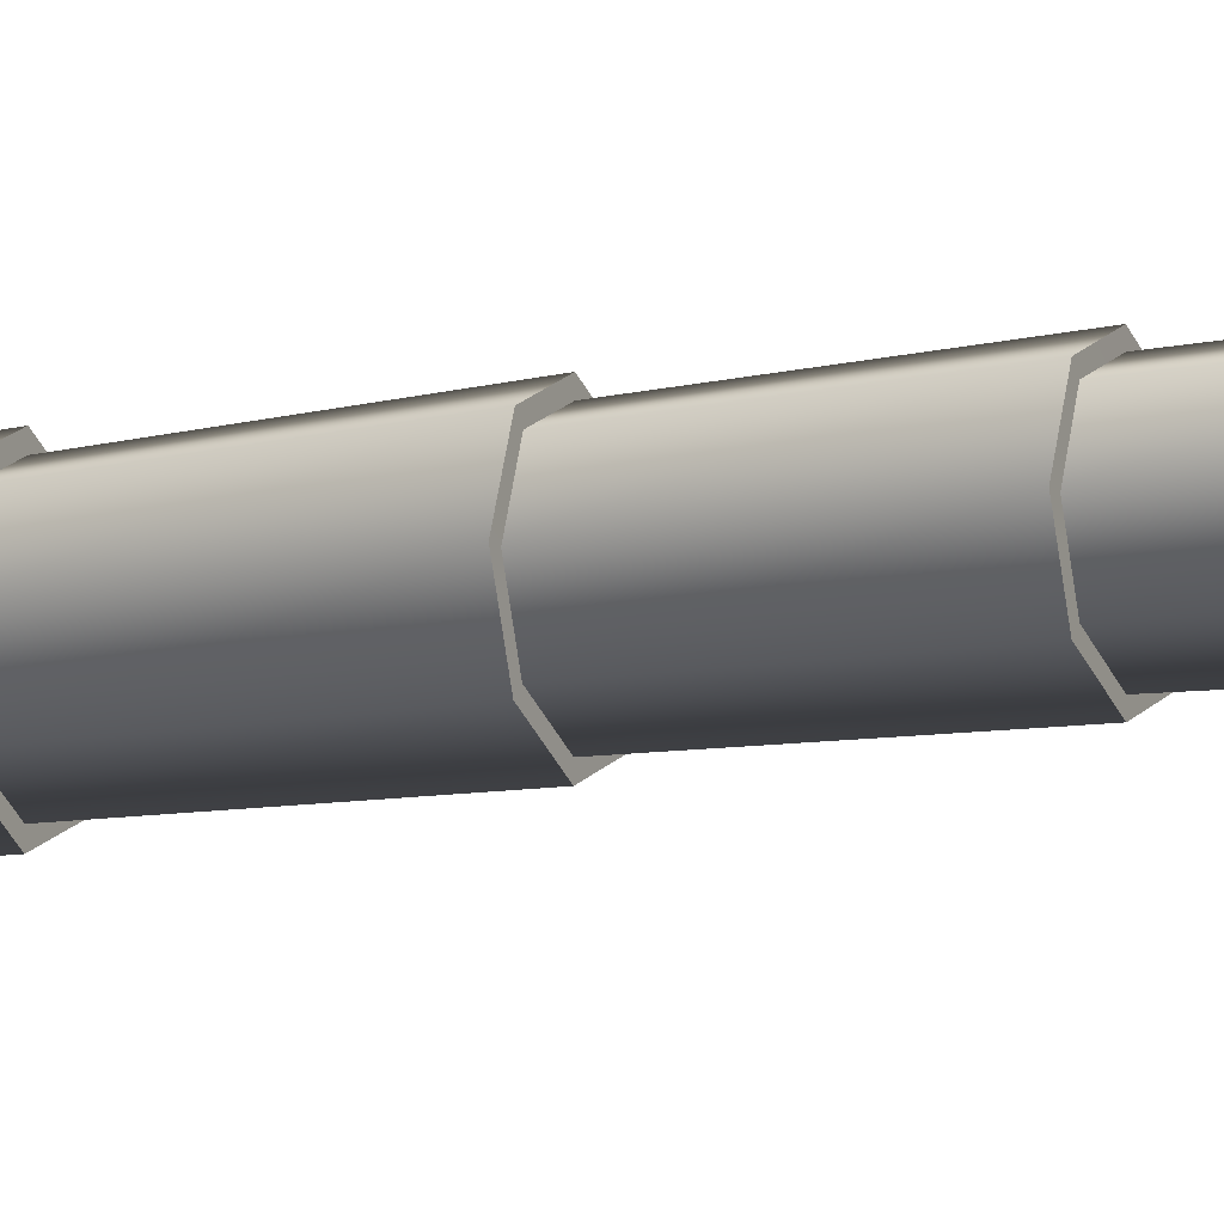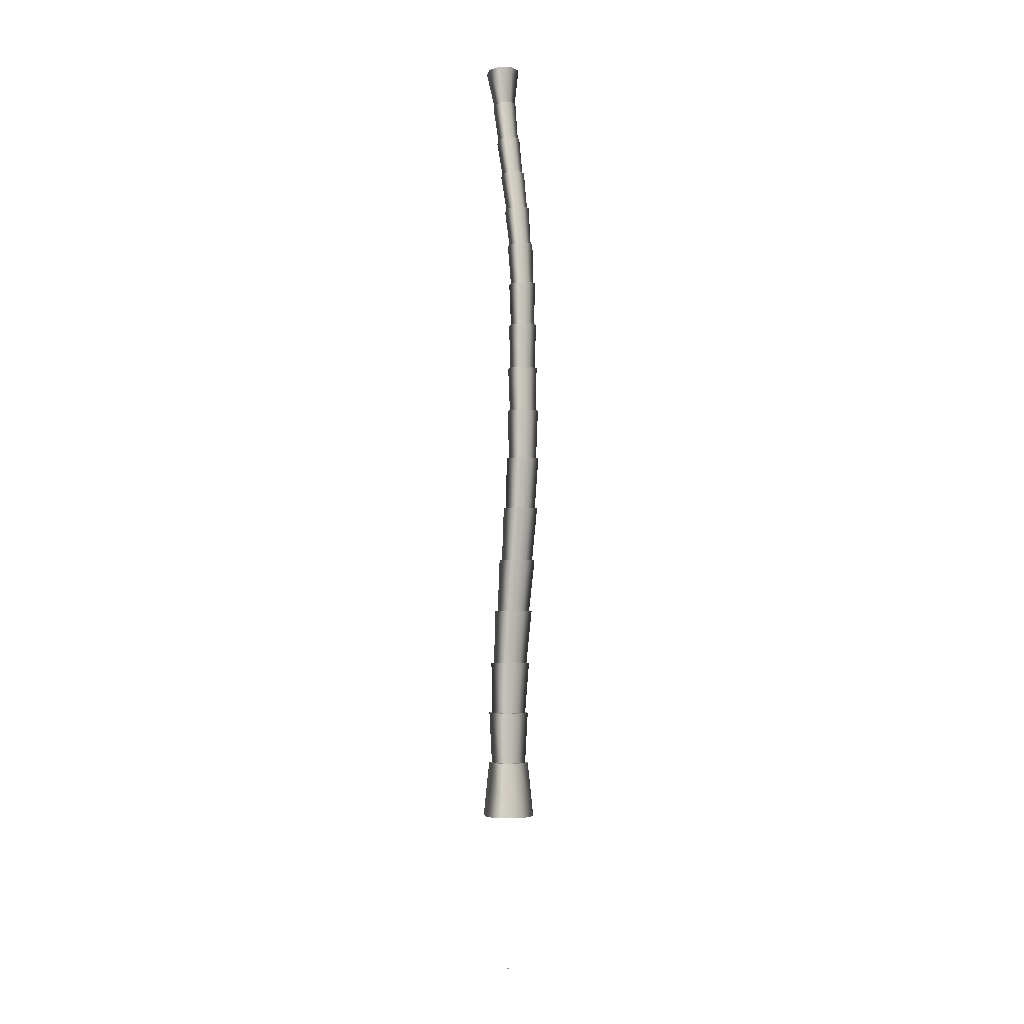
<metadata>
{"format":"obj","ext":"obj","renderer":"f3d","projection":"perspective","resolution":1024,"background":"white","views":[{"elev":-11.0,"azim":-66.3,"up":"+Y"},{"elev":-3.2,"azim":-124.4,"up":"+Z"}]}
</metadata>
<code>
o MeshHouseplant_18_0_GeomSubset_3
v -0.006005 -0.0005 -0.2876
v -0.005005 -0.0005 -0.2876
v -0.006005 0.0005 -0.2876
v -0.005005 0.0005 -0.2876
v -0.006512 0.007032 -0.2075
v -0.001825 0.005082 -0.2075
v -0.001089 0.005874 -0.1864
v -0.006602 0.008152 -0.1864
v 0.001164 0.000374 -0.1864
v 0.000125 0.000374 -0.2075
v -0.001113 -0.005126 -0.1864
v -0.001825 -0.004333 -0.2075
v -0.006512 -0.006283 -0.2075
v -0.00661 -0.007404 -0.1864
v -0.01208 -0.005126 -0.1864
v -0.01124 -0.004333 -0.2075
v -0.01437 0.000374 -0.1864
v -0.01317 0.000374 -0.2075
v -0.01209 0.005874 -0.1864
v -0.01124 0.005082 -0.2075
v -0.0107 0.004425 -0.1065
v -0.009059 0.000331 -0.1065
v -0.01004 0.00031 -0.08527
v -0.01187 0.004863 -0.08527
v -0.0147 0.006122 -0.1066
v -0.01629 0.00675 -0.08528
v -0.01192 -0.004243 -0.08527
v -0.01075 -0.003762 -0.1065
v -0.0148 -0.005459 -0.1066
v -0.01639 -0.006129 -0.08528
v -0.02083 -0.004243 -0.0853
v -0.01878 -0.003762 -0.1066
v -0.02263 0.000311 -0.08531
v -0.0204 0.000332 -0.1066
v -0.02073 0.004864 -0.0853
v -0.01873 0.004426 -0.1066
v -0.01236 0.006418 -0.127
v -0.008143 0.004639 -0.127
v -0.01017 0.005123 -0.105
v -0.01483 0.00711 -0.105
v -0.008226 0.00033 -0.105
v -0.006398 0.000349 -0.127
v -0.01021 -0.004463 -0.105
v -0.008149 -0.003941 -0.127
v -0.01243 -0.005719 -0.127
v -0.01495 -0.00645 -0.105
v -0.01962 -0.004464 -0.105
v -0.01664 -0.003942 -0.127
v -0.02153 0.000331 -0.1051
v -0.01833 0.00035 -0.127
v -0.01953 0.005125 -0.105
v -0.01656 0.00464 -0.127
v -0.009707 0.00668 -0.1478
v -0.005292 0.004829 -0.1478
v -0.007586 0.005375 -0.1255
v -0.01251 0.007459 -0.1255
v -0.00554 0.000348 -0.1255
v -0.003485 0.000363 -0.1478
v -0.007597 -0.004679 -0.1255
v -0.005311 -0.004103 -0.1478
v -0.009753 -0.005954 -0.1478
v -0.0126 -0.006763 -0.1255
v -0.01752 -0.00468 -0.1256
v -0.01417 -0.004104 -0.1479
v -0.01953 0.000348 -0.1256
v -0.01599 0.000363 -0.1479
v -0.01747 0.005376 -0.1256
v -0.01414 0.00483 -0.1479
v -0.007614 0.006878 -0.1679
v -0.003041 0.004972 -0.1679
v -0.004778 0.005593 -0.1458
v -0.009947 0.00776 -0.1458
v -0.00266 0.000362 -0.1457
v -0.001126 0.000372 -0.1679
v -0.004802 -0.004869 -0.1458
v -0.003031 -0.004229 -0.1679
v -0.007619 -0.006134 -0.1679
v -0.01002 -0.007036 -0.1458
v -0.01517 -0.00487 -0.1458
v -0.01221 -0.004229 -0.1679
v -0.0173 0.000362 -0.1458
v -0.01409 0.000372 -0.1679
v -0.01514 0.005594 -0.1458
v -0.01217 0.004972 -0.1679
v -0.001873 0.005057 -0.1879
v 6.5e-05 0.000374 -0.1879
v -0.000143 0.000371 -0.1665
v -0.002344 0.005769 -0.1665
v -0.006551 0.006997 -0.1879
v -0.007707 0.008006 -0.1665
v -0.002379 -0.005027 -0.1665
v -0.001875 -0.004309 -0.1879
v -0.006577 -0.006249 -0.1879
v -0.007761 -0.007263 -0.1665
v -0.0131 -0.005027 -0.1665
v -0.01126 -0.004309 -0.1879
v -0.01531 0.000371 -0.1665
v -0.01317 0.000374 -0.1879
v -0.01309 0.005769 -0.1665
v -0.01123 0.005057 -0.1879
v -0.01627 0.005811 -0.08665
v -0.01248 0.0042 -0.08664
v -0.01232 0.004604 -0.0663
v -0.01649 0.006392 -0.06629
v -0.01056 0.000289 -0.0663
v -0.01091 0.000312 -0.08663
v -0.01237 -0.004026 -0.06629
v -0.01252 -0.003576 -0.08663
v -0.01636 -0.005187 -0.08664
v -0.01661 -0.005813 -0.0663
v -0.02082 -0.004026 -0.0663
v -0.02013 -0.003576 -0.08667
v -0.02248 0.00029 -0.06629
v -0.02165 0.000312 -0.08667
v -0.02071 0.004605 -0.06629
v -0.02006 0.004201 -0.08666
v -0.01659 0.005519 -0.06862
v -0.01298 0.003988 -0.06862
v -0.0122 0.004371 -0.04924
v -0.01615 0.006071 -0.04921
v -0.01055 0.000269 -0.04925
v -0.01151 0.000292 -0.06862
v -0.01227 -0.003832 -0.04924
v -0.01302 -0.003404 -0.06862
v -0.01667 -0.004935 -0.06862
v -0.0163 -0.005532 -0.04922
v -0.02023 -0.003832 -0.0492
v -0.02028 -0.003404 -0.06863
v -0.0218 0.00027 -0.04919
v -0.02172 0.000293 -0.06862
v -0.02012 0.004372 -0.0492
v -0.02017 0.003989 -0.06862
v -0.0131 0.003576 -0.03326
v -0.01178 0.000251 -0.03329
v -0.01092 0.00023 -0.01569
v -0.01234 0.003938 -0.01559
v -0.01627 0.004953 -0.03317
v -0.01587 0.005471 -0.01534
v -0.01248 -0.003478 -0.01557
v -0.01317 -0.003075 -0.03325
v -0.01644 -0.004452 -0.03316
v -0.0161 -0.005012 -0.0153
v -0.01962 -0.003475 -0.01507
v -0.01959 -0.003074 -0.03309
v -0.02099 0.00023 -0.01498
v -0.02083 0.000251 -0.03306
v -0.01942 0.003934 -0.0151
v -0.01944 0.003575 -0.03309
v -0.006512 0.0104 -0.2272
v 0.000579 0.007464 -0.2272
v -0.000978 0.005908 -0.2061
v -0.006512 0.0082 -0.2061
v 0.001293 0.000374 -0.2061
v 0.003493 0.000374 -0.2272
v -0.01207 0.005908 -0.2061
v -0.000978 -0.00516 -0.2061
v -0.01436 0.000374 -0.2061
v -0.006512 -0.007452 -0.2061
v -0.01207 -0.00516 -0.2061
v 0.000579 -0.006715 -0.2272
v -0.006512 -0.009652 -0.2272
v -0.01362 -0.006715 -0.2272
v -0.01654 0.000374 -0.2272
v -0.01362 0.007464 -0.2272
v -0.01618 0.005225 -0.05046
v -0.01278 0.003773 -0.05048
v -0.01252 0.004142 -0.03198
v -0.01623 0.005754 -0.03188
v -0.01099 0.000249 -0.03203
v -0.01141 0.000271 -0.05049
v -0.01261 -0.003644 -0.03197
v -0.01286 -0.003232 -0.05047
v -0.01628 -0.004683 -0.05046
v -0.01644 -0.005256 -0.03186
v -0.02013 -0.003643 -0.03177
v -0.01969 -0.003232 -0.05045
v -0.02158 0.000249 -0.03173
v -0.021 0.000272 -0.05044
v -0.01996 0.004142 -0.03178
v -0.01955 0.003774 -0.05044
v -0.003454 0.004052 0.05828
v -0.000755 0.002913 0.05801
v 0.002649 0.00481 0.07396
v -0.002021 0.006736 0.0744
v 0.004564 0.000161 0.07376
v 0.000385 0.000164 0.05789
v 0.002659 -0.004488 0.07394
v -0.000774 -0.002585 0.05801
v -0.003506 -0.003724 0.05829
v -0.001942 -0.006414 0.07442
v -0.006576 -0.004488 0.07488
v -0.006211 -0.002585 0.05856
v -0.008517 0.000161 0.07505
v -0.007352 0.000164 0.05866
v -0.006648 0.00481 0.07484
v -0.006186 0.002913 0.05853
v -0.006256 0.004092 0.04381
v -0.003545 0.002945 0.04316
v -0.000166 0.003394 0.05914
v -0.003354 0.004732 0.05992
v 0.001153 0.000164 0.05879
v -0.00246 0.000172 0.04288
v -0.000145 -0.003067 0.05912
v -0.003564 -0.002601 0.04315
v -0.006287 -0.003748 0.04382
v -0.003313 -0.004405 0.05992
v -0.006446 -0.003067 0.06072
v -0.008979 -0.002599 0.04449
v -0.007769 0.000163 0.06104
v -0.01008 0.000171 0.04475
v -0.006484 0.003393 0.0607
v -0.008956 0.002942 0.04446
v -0.0124 0.004319 0.01435
v -0.009623 0.003114 0.01387
v -0.00593 0.003504 0.0295
v -0.009142 0.004875 0.0302
v -0.00463 0.000183 0.0292
v -0.008496 0.000197 0.01367
v -0.00601 -0.003139 0.0295
v -0.009722 -0.00272 0.01388
v -0.01255 -0.003925 0.01439
v -0.009247 -0.004511 0.03024
v -0.01245 -0.003134 0.03095
v -0.01534 -0.002715 0.01488
v -0.01374 0.000182 0.03123
v -0.01647 0.000196 0.01507
v -0.01236 0.003497 0.03092
v -0.01525 0.003109 0.01484
v -0.01595 0.004705 -0.01648
v -0.01293 0.003396 -0.01668
v -0.01112 0.00376 0.000172
v -0.01449 0.005226 0.000584
v -0.00978 0.000212 -8e-06
v -0.01172 0.000231 -0.01676
v -0.01126 -0.003337 0.000189
v -0.01307 -0.002934 -0.01667
v -0.01614 -0.004243 -0.01645
v -0.0147 -0.004802 0.000628
v -0.0181 -0.003331 0.001039
v -0.01914 -0.002931 -0.01626
v -0.01943 0.000211 0.00119
v -0.02033 0.000231 -0.01619
v -0.01794 0.003754 0.000999
v -0.01901 0.003394 -0.01627
v -0.006689 0.003015 0.02849
v -0.005582 0.000183 0.02824
v -0.001584 0.000171 0.04375
v -0.002886 0.003428 0.04408
v -0.009405 0.004184 0.02908
v -0.006049 0.004774 0.04485
v -0.002906 -0.003085 0.04408
v -0.006719 -0.002648 0.0285
v -0.009479 -0.003817 0.02911
v -0.006057 -0.004432 0.04487
v -0.00922 -0.003083 0.04566
v -0.01221 -0.002644 0.02972
v -0.01052 0.000171 0.04596
v -0.01332 0.000183 0.02995
v -0.009199 0.003424 0.04562
v -0.01215 0.003009 0.02968
v -0.01473 0.004497 -0.000956
v -0.01183 0.003244 -0.001301
v -0.008921 0.003618 0.01482
v -0.0122 0.00503 0.0154
v -0.007599 0.000196 0.01458
v -0.01069 0.000213 -0.001445
v -0.009008 -0.003225 0.01484
v -0.01193 -0.002818 -0.00128
v -0.01491 -0.00407 -0.00092
v -0.01237 -0.004637 0.01544
v -0.01563 -0.003219 0.01602
v -0.01778 -0.002813 -0.000579
v -0.01692 0.000196 0.01624
v -0.01891 0.000213 -0.000454
v -0.0155 0.00361 0.01598
v -0.01766 0.00324 -0.000611
f 2 3 1
f 5 7 6
f 5 8 7
f 6 7 9
f 6 9 10
f 10 9 11
f 10 11 12
f 12 14 13
f 12 11 14
f 13 14 15
f 13 15 16
f 16 15 17
f 16 17 18
f 11 17 14
f 14 17 15
f 11 19 17
f 9 19 11
f 9 8 19
f 8 9 7
f 18 17 19
f 18 19 20
f 20 19 8
f 20 8 5
f 21 23 22
f 21 24 23
f 25 24 21
f 25 26 24
f 22 23 27
f 22 27 28
f 28 30 29
f 28 27 30
f 29 30 31
f 29 31 32
f 32 31 33
f 32 33 34
f 27 33 30
f 30 33 31
f 27 35 33
f 23 35 27
f 34 33 35
f 34 35 36
f 23 26 35
f 26 23 24
f 36 35 26
f 36 26 25
f 37 39 38
f 37 40 39
f 38 39 41
f 38 41 42
f 42 41 43
f 42 43 44
f 44 46 45
f 44 43 46
f 45 46 47
f 45 47 48
f 48 47 49
f 48 49 50
f 43 49 46
f 46 49 47
f 43 51 49
f 41 51 43
f 41 40 51
f 40 41 39
f 50 49 51
f 50 51 52
f 52 51 40
f 52 40 37
f 53 55 54
f 53 56 55
f 54 55 57
f 54 57 58
f 58 57 59
f 58 59 60
f 60 62 61
f 60 59 62
f 61 62 63
f 61 63 64
f 64 63 65
f 64 65 66
f 59 65 62
f 62 65 63
f 59 67 65
f 57 67 59
f 57 56 67
f 56 57 55
f 66 65 67
f 66 67 68
f 68 67 56
f 68 56 53
f 69 71 70
f 69 72 71
f 70 71 73
f 70 73 74
f 74 73 75
f 74 75 76
f 76 78 77
f 76 75 78
f 77 78 79
f 77 79 80
f 80 79 81
f 80 81 82
f 75 81 78
f 78 81 79
f 75 83 81
f 73 83 75
f 73 72 83
f 72 73 71
f 82 81 83
f 82 83 84
f 84 83 72
f 84 72 69
f 85 87 86
f 85 88 87
f 89 88 85
f 89 90 88
f 86 87 91
f 86 91 92
f 92 94 93
f 92 91 94
f 93 94 95
f 93 95 96
f 96 95 97
f 96 97 98
f 91 97 94
f 94 97 95
f 91 99 97
f 87 99 91
f 87 90 99
f 90 87 88
f 98 97 99
f 98 99 100
f 100 99 90
f 100 90 89
f 101 103 102
f 101 104 103
f 102 103 105
f 102 105 106
f 106 105 107
f 106 107 108
f 108 110 109
f 108 107 110
f 109 110 111
f 109 111 112
f 112 111 113
f 112 113 114
f 107 113 110
f 110 113 111
f 107 115 113
f 105 115 107
f 105 104 115
f 104 105 103
f 114 113 115
f 114 115 116
f 116 115 104
f 116 104 101
f 117 119 118
f 117 120 119
f 118 119 121
f 118 121 122
f 122 121 123
f 122 123 124
f 124 126 125
f 124 123 126
f 125 126 127
f 125 127 128
f 128 127 129
f 128 129 130
f 123 129 126
f 126 129 127
f 123 131 129
f 121 131 123
f 121 120 131
f 120 121 119
f 130 129 131
f 130 131 132
f 132 131 120
f 132 120 117
f 133 135 134
f 133 136 135
f 137 136 133
f 137 138 136
f 134 135 139
f 134 139 140
f 140 142 141
f 140 139 142
f 141 142 143
f 141 143 144
f 144 143 145
f 144 145 146
f 139 145 142
f 142 145 143
f 139 147 145
f 135 147 139
f 135 138 147
f 138 135 136
f 146 145 147
f 146 147 148
f 148 147 138
f 148 138 137
f 149 151 150
f 149 152 151
f 150 151 153
f 150 153 154
f 152 153 151
f 153 152 155
f 153 155 156
f 156 155 157
f 156 157 158
f 158 157 159
f 154 153 156
f 154 156 160
f 160 156 158
f 160 158 161
f 161 158 159
f 161 159 162
f 162 159 157
f 162 157 163
f 163 157 155
f 163 155 164
f 164 152 149
f 164 155 152
f 165 167 166
f 165 168 167
f 166 167 169
f 166 169 170
f 170 169 171
f 170 171 172
f 172 174 173
f 172 171 174
f 173 174 175
f 173 175 176
f 176 175 177
f 176 177 178
f 171 177 174
f 174 177 175
f 171 179 177
f 169 179 171
f 169 168 179
f 168 169 167
f 178 177 179
f 178 179 180
f 180 179 168
f 180 168 165
f 181 183 182
f 181 184 183
f 182 183 185
f 182 185 186
f 186 185 187
f 186 187 188
f 188 190 189
f 188 187 190
f 189 190 191
f 189 191 192
f 192 191 193
f 192 193 194
f 187 193 190
f 190 193 191
f 187 195 193
f 185 195 187
f 185 184 195
f 184 185 183
f 194 193 195
f 194 195 196
f 196 195 184
f 196 184 181
f 197 199 198
f 197 200 199
f 198 199 201
f 198 201 202
f 202 201 203
f 202 203 204
f 204 206 205
f 204 203 206
f 205 206 207
f 205 207 208
f 208 207 209
f 208 209 210
f 203 209 206
f 206 209 207
f 203 211 209
f 201 211 203
f 201 200 211
f 200 201 199
f 210 209 211
f 210 211 212
f 212 211 200
f 212 200 197
f 213 215 214
f 213 216 215
f 214 215 217
f 214 217 218
f 218 217 219
f 218 219 220
f 220 222 221
f 220 219 222
f 221 222 223
f 221 223 224
f 224 223 225
f 224 225 226
f 219 225 222
f 222 225 223
f 219 227 225
f 217 227 219
f 217 216 227
f 216 217 215
f 226 225 227
f 226 227 228
f 228 227 216
f 228 216 213
f 229 231 230
f 229 232 231
f 230 231 233
f 230 233 234
f 234 233 235
f 234 235 236
f 236 238 237
f 236 235 238
f 237 238 239
f 237 239 240
f 240 239 241
f 240 241 242
f 235 241 238
f 238 241 239
f 235 243 241
f 233 243 235
f 233 232 243
f 232 233 231
f 242 241 243
f 242 243 244
f 244 243 232
f 244 232 229
f 245 247 246
f 245 248 247
f 249 248 245
f 249 250 248
f 246 247 251
f 246 251 252
f 252 254 253
f 252 251 254
f 253 254 255
f 253 255 256
f 256 255 257
f 256 257 258
f 251 257 254
f 254 257 255
f 251 259 257
f 247 259 251
f 247 250 259
f 250 247 248
f 258 257 259
f 258 259 260
f 260 259 250
f 260 250 249
f 261 263 262
f 261 264 263
f 262 263 265
f 262 265 266
f 266 265 267
f 266 267 268
f 268 270 269
f 268 267 270
f 269 270 271
f 269 271 272
f 272 271 273
f 272 273 274
f 267 273 270
f 270 273 271
f 267 275 273
f 265 275 267
f 265 264 275
f 264 265 263
f 274 273 275
f 274 275 276
f 276 275 264
f 276 264 261
f 2 4 3

</code>
